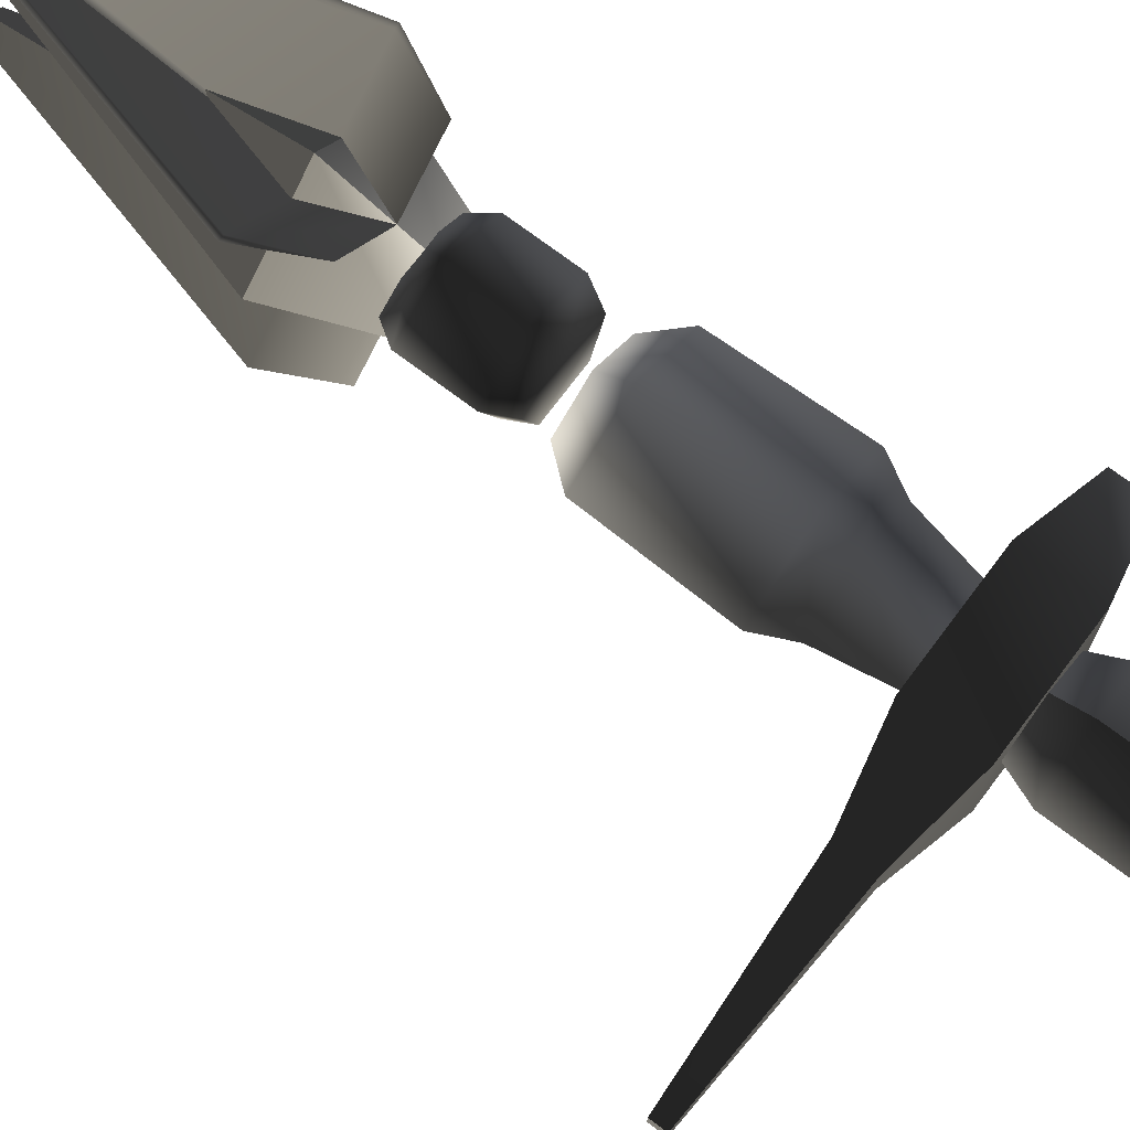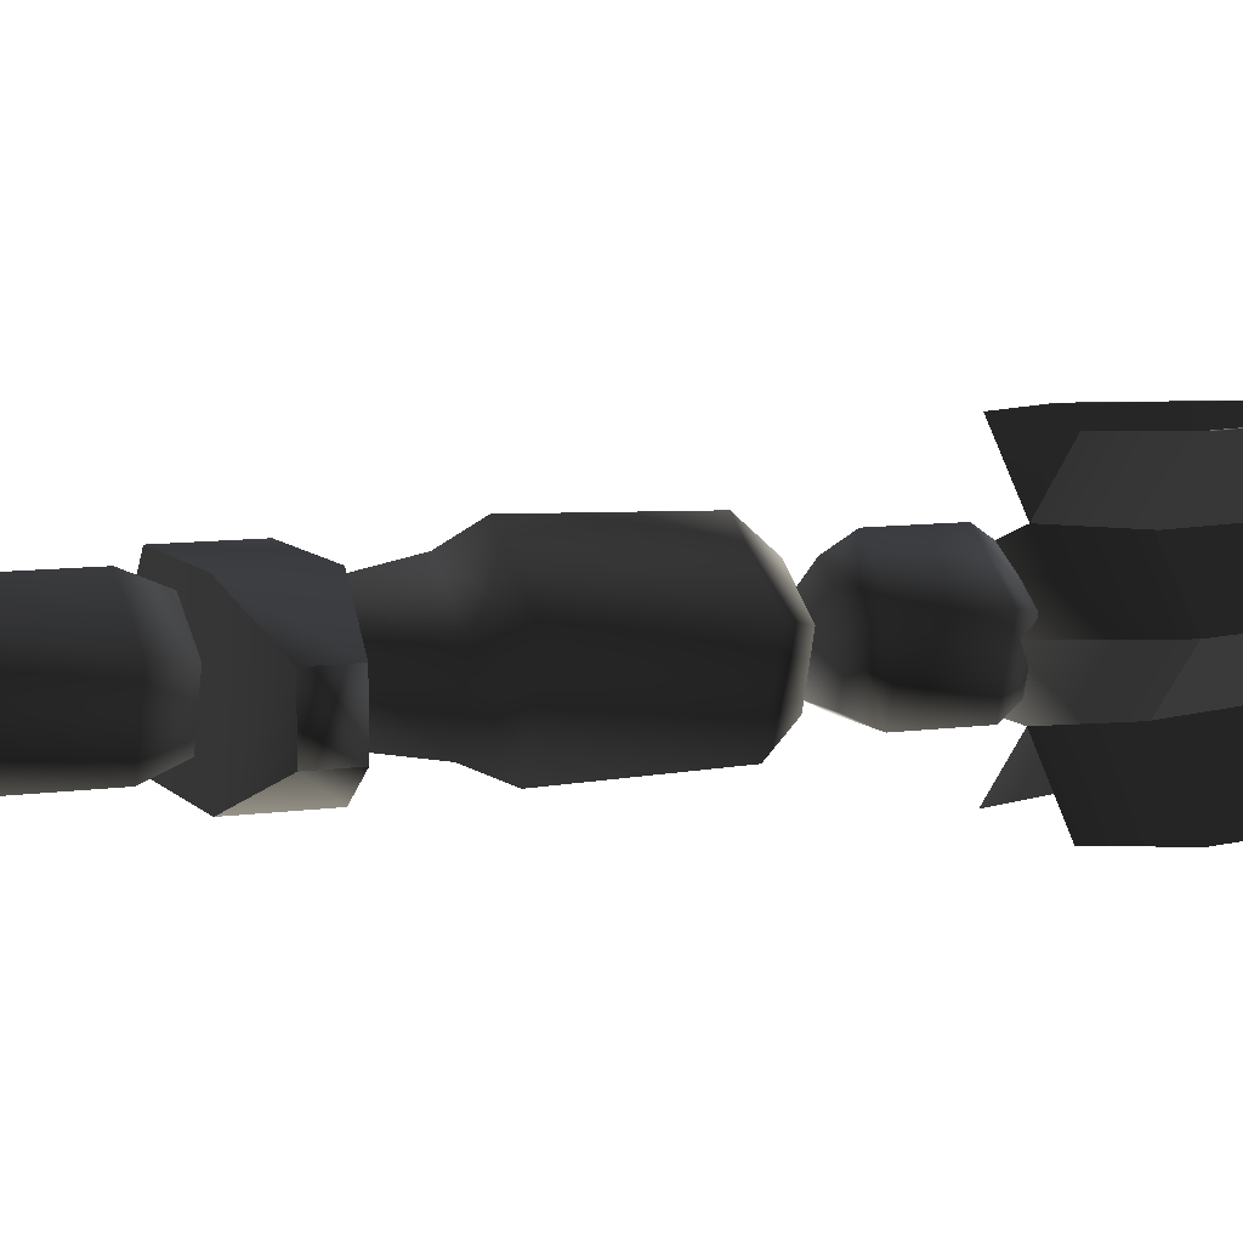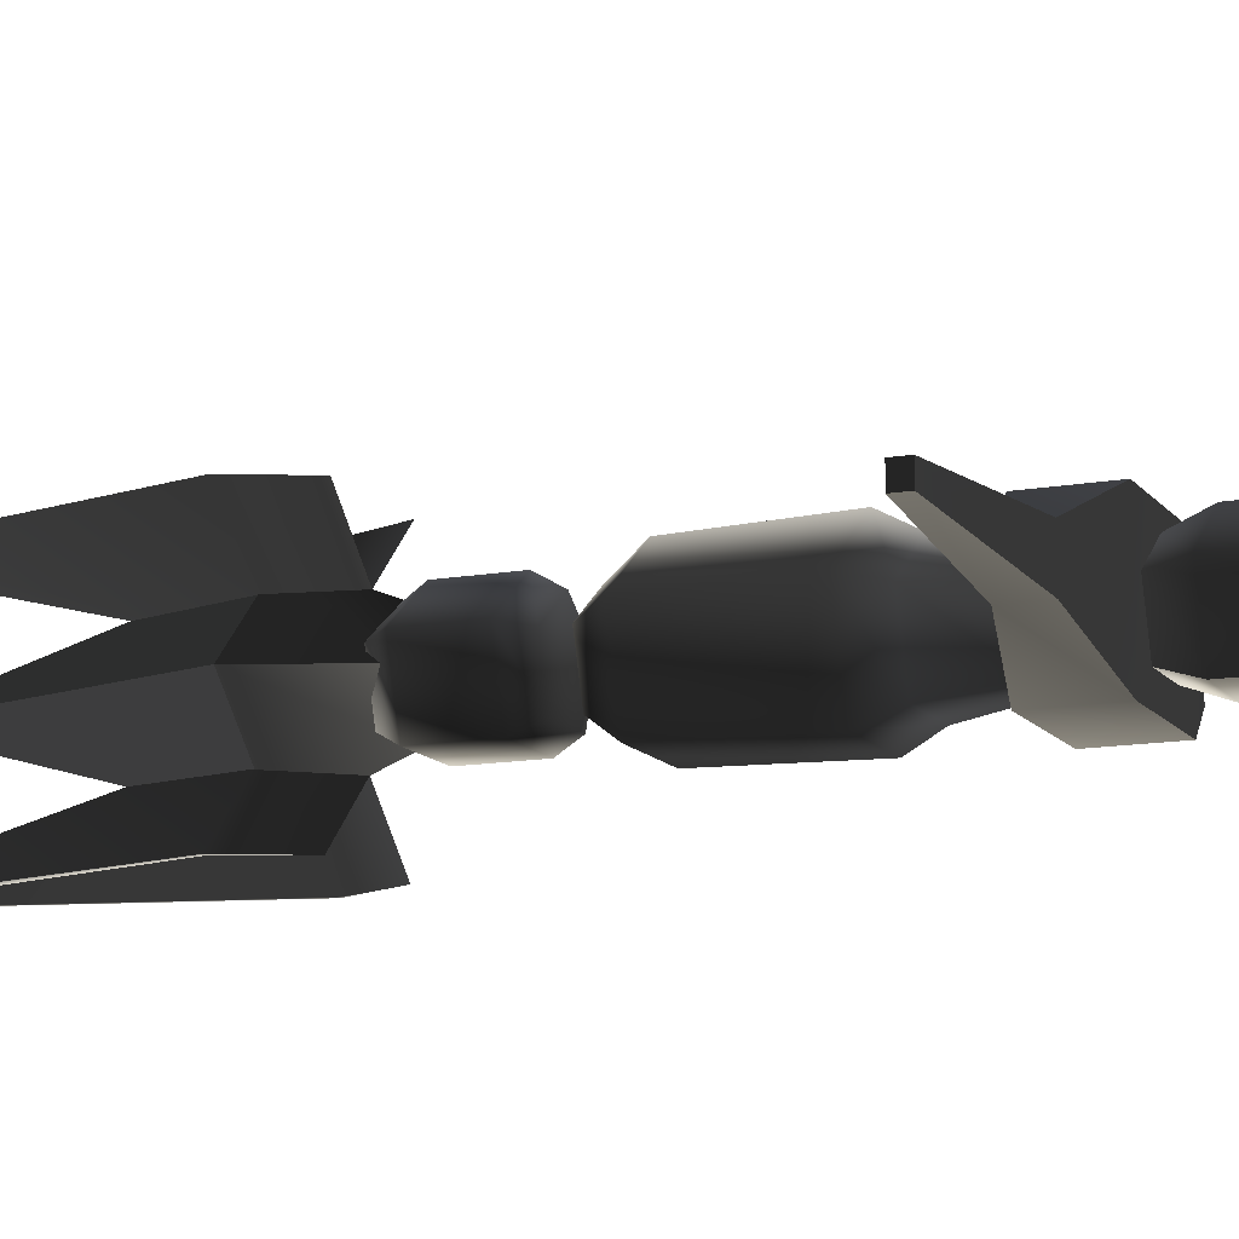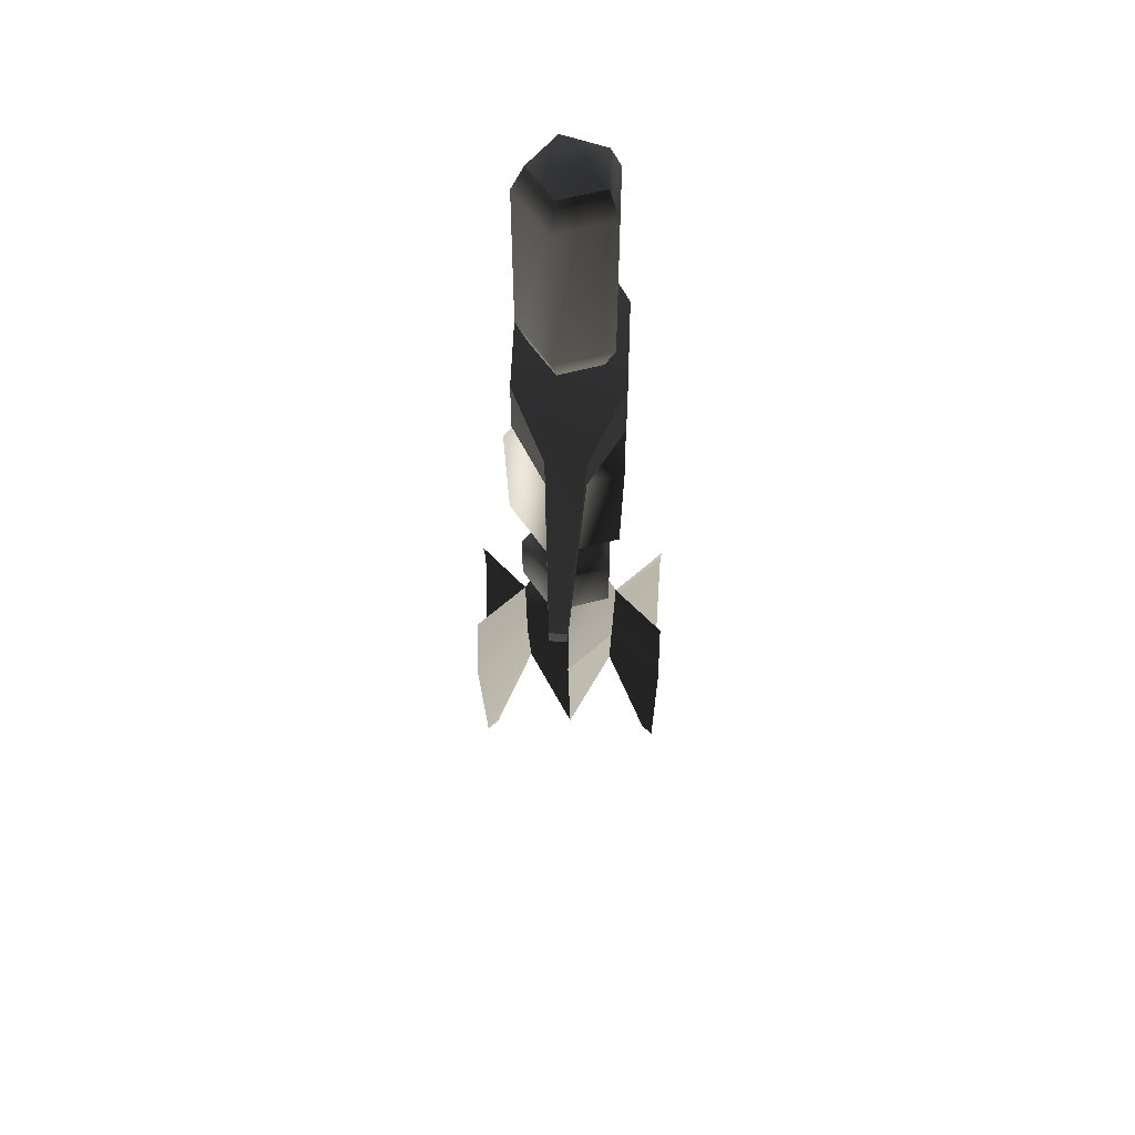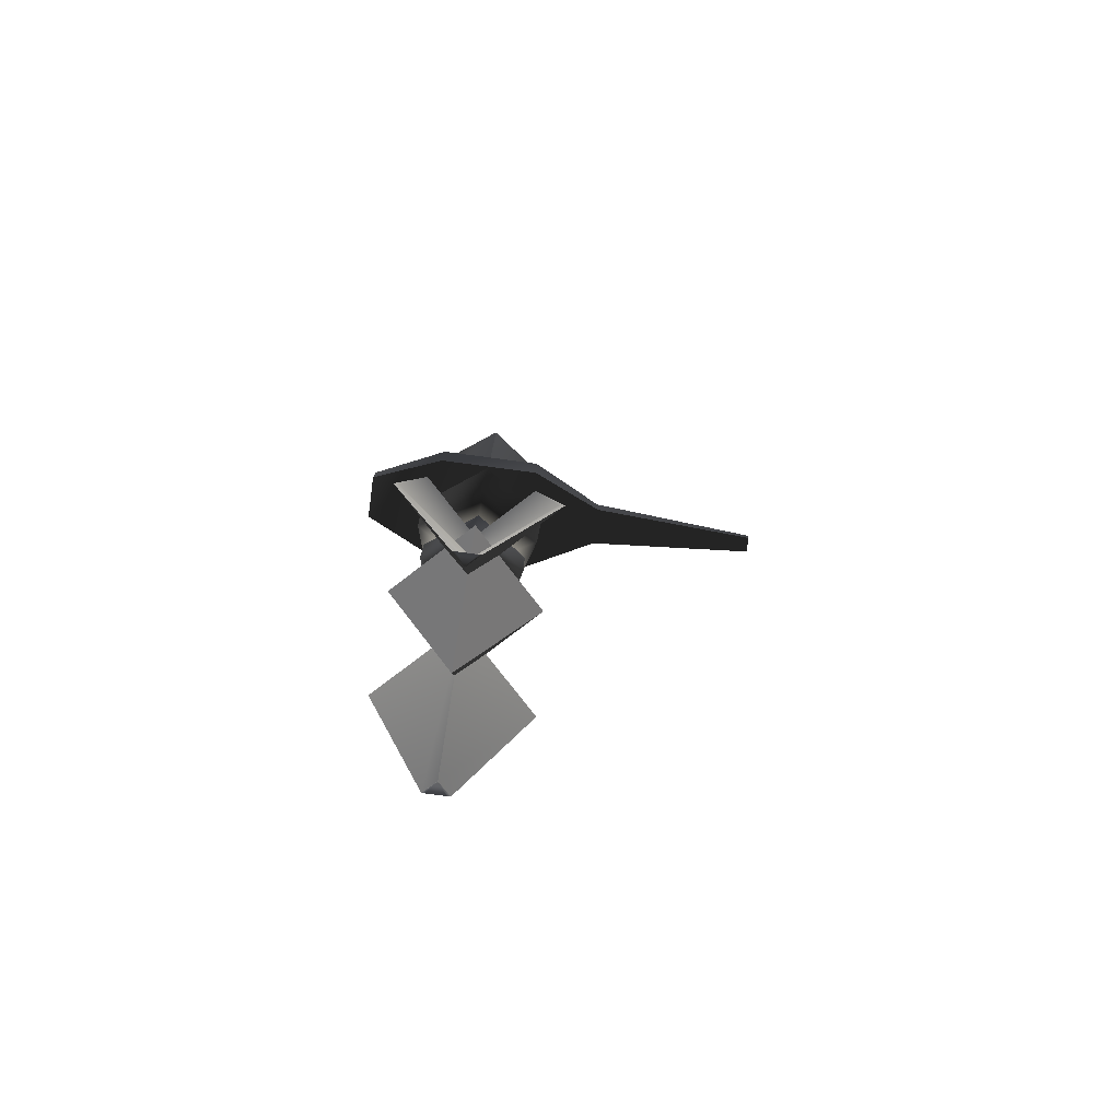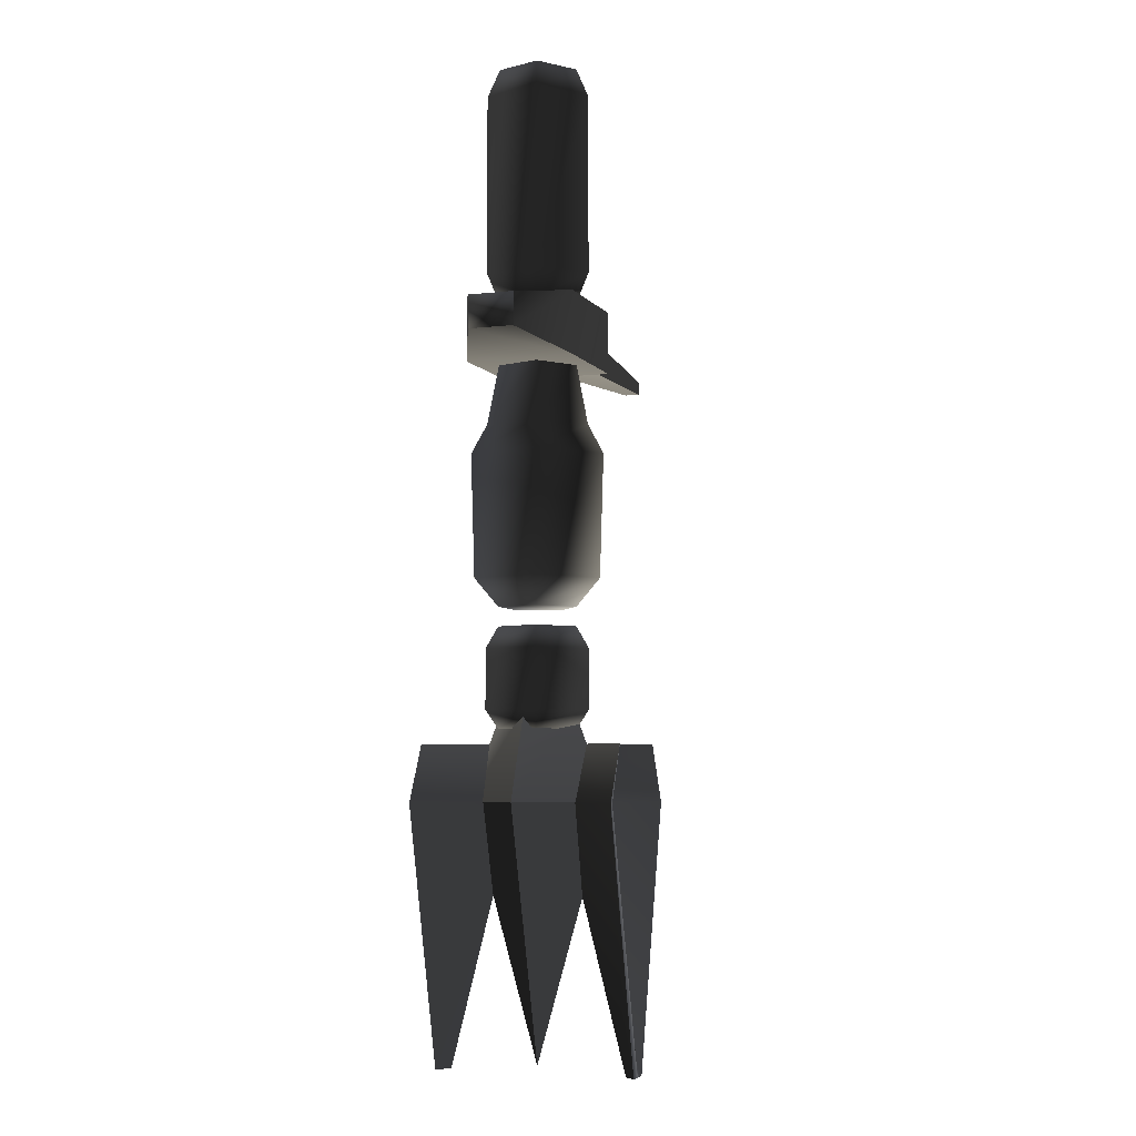
<metadata>
{"format":"obj","ext":"obj","renderer":"f3d","projection":"perspective","resolution":1024,"background":"white","views":[{"elev":73.6,"azim":-53.1,"up":"+Y"},{"elev":8.3,"azim":67.7,"up":"+Y"},{"elev":-12.7,"azim":-67.1,"up":"+Y"},{"elev":57.3,"azim":-87.8,"up":"+Z"},{"elev":-77.9,"azim":172.4,"up":"+Z"},{"elev":-5.6,"azim":109.6,"up":"+Z"}]}
</metadata>
<code>
v  0.283 0.09195 3.09
v  0.000332 0.2965 3.09
v  0 0 3.09
v  -0.2828 0.09132 3.09
v  -0.1751 -0.2401 3.09
v  0.1746 -0.2397 3.09
v  0.000332 0.2965 1.342
v  0.283 0.09195 1.342
v  0 0 1.342
v  -0.2828 0.09132 1.342
v  -0.1751 -0.2401 1.342
v  0.1746 -0.2397 1.342
v  0.3721 0.1209 2.873
v  0.000437 0.3899 2.873
v  0.3721 0.1209 1.558
v  0.000437 0.3899 1.558
v  0.2295 -0.3152 1.558
v  0.2295 -0.3152 2.873
v  -0.2302 -0.3157 1.558
v  -0.2302 -0.3157 2.873
v  -0.3718 0.1201 1.558
v  -0.3718 0.1201 2.873
v  0 0 3.138
v  1.25e-06 0 3.138
v  0 -1.25e-06 3.138
v  0 1.25e-06 3.138
v  -1.25e-06 0 3.138
v  0 0 3.138
v  0.9465 -0.1676 0.9909
v  0.9465 0.1676 0.9909
v  0.9465 0.1676 1.231
v  0.9465 -0.1676 1.231
v  -0.9465 -0.1445 1.231
v  -0.9465 0.1445 1.231
v  -2.243 0.05925 1.16
v  -2.243 -0.05925 1.16
v  -0.9465 0.1445 0.9909
v  -2.243 0.05925 1.062
v  -2.243 -0.05925 1.062
v  -0.9465 -0.1445 0.9909
v  0.392 0.4047 0.8802
v  -0.392 0.4047 0.8802
v  -0.392 0.4047 1.342
v  0.392 0.4047 1.342
v  -0.392 -0.4047 0.8802
v  -0.392 -0.4047 1.342
v  0.392 -0.4047 0.8802
v  0.392 -0.4047 1.342
v  0 0.532 -2.274
v  0.5341 0 -2.274
v  0 0 -4.135
v  0 -0.532 -2.274
v  -0.5341 0 -2.274
v  0 0.2755 -1.614
v  0.2765 0 -1.614
v  -0.2765 0 -1.614
v  0 -0.2755 -1.614
v  -0.5473 -0.7457 -2.281
v  -0.06318 -0.7457 -4.183
v  0 -0.7457 -4.183
v  0 -0.2028 -2.281
v  0.06318 -0.7457 -4.183
v  -0.08928 -0.7457 -4.183
v  -0.5827 -0.7457 -2.281
v  0.5827 -0.7457 -2.281
v  0.5473 -0.7457 -2.281
v  0.08928 -0.7457 -4.183
v  0 -0.6591 -4.183
v  0 -0.1676 -2.281
v  0 -0.3728 -1.864
v  -0.3767 -0.7457 -1.864
v  0.3767 -0.7457 -1.864
v  0 0 -4.203
v  1.25e-06 0 -4.203
v  0 -1.25e-06 -4.203
v  0 1.25e-06 -4.203
v  -1.25e-06 0 -4.203
v  0 0 -4.203
v  -0.5473 0.7457 -2.281
v  -0.3767 0.7457 -1.864
v  0 0.3728 -1.864
v  0 0.2028 -2.281
v  -0.5827 0.7457 -2.281
v  0 0.1676 -2.281
v  -0.06318 0.7457 -4.183
v  -0.08928 0.7457 -4.183
v  0 0.6591 -4.183
v  0 0.7457 -4.183
v  0.06318 0.7457 -4.183
v  0.08928 0.7457 -4.183
v  0.5827 0.7457 -2.281
v  0.5473 0.7457 -2.281
v  0.3767 0.7457 -1.864
v  0 -1.013e-06 -4.203
v  1.25e-06 -1.013e-06 -4.203
v  0 -2.263e-06 -4.203
v  0 2.367e-07 -4.203
v  -1.25e-06 -1.013e-06 -4.203
v  0 -1.013e-06 -4.203
v  0.000332 0.2962 -1.756
v  0.2827 0.09185 -1.756
v  0 0 -1.756
v  -0.2825 0.09121 -1.756
v  -0.1749 -0.2398 -1.756
v  0.1744 -0.2394 -1.756
v  -0.23 -0.3153 -1.622
v  -0.3714 0.1199 -1.622
v  -0.23 -0.3153 -1.183
v  0.000437 0.3894 -1.622
v  -0.3714 0.1199 -1.183
v  -0.1749 -0.2398 -1.023
v  0.000437 0.3894 -1.183
v  -0.2825 0.09121 -1.023
v  0.000332 0.2962 -1.023
v  0.3717 0.1208 -1.622
v  0.3717 0.1208 -1.183
v  0.2293 -0.3148 -1.622
v  0.2827 0.09184 -1.023
v  0.2293 -0.3148 -1.183
v  0.1744 -0.2394 -1.023
v  0 0 -1.023
v  0.0003387 0.2967 -0.8804
v  0.2831 0.09199 -0.8804
v  0 0 -0.8804
v  -0.2829 0.09137 -0.8804
v  -0.1752 -0.2402 -0.8804
v  0.1747 -0.2398 -0.8804
v  0.4795 0.1558 0.2212
v  0.0005725 0.5025 0.2212
v  0.0004383 0.3846 0.4383
v  0.3671 0.1193 0.4383
v  0.0003394 0.2972 0.8794
v  0.4532 0.1472 -0.6788
v  0.0005408 0.4749 -0.6788
v  0.2795 -0.3839 -0.6788
v  0.2958 -0.4062 0.2212
v  0.2837 0.09216 0.8794
v  0.2264 -0.3109 0.4383
v  0.175 -0.2403 0.8794
v  -0.2835 0.09154 0.8794
v  -0.1755 -0.2407 0.8794
v  0 0 0.8794
v  -0.3668 0.1185 0.4383
v  -0.4792 0.1547 0.2212
v  -0.4528 0.1462 -0.6788
v  -0.2804 -0.3845 -0.6788
v  -0.2967 -0.4068 0.2212
v  -0.2271 -0.3114 0.4383
v  -0.4792 0.1485 0.1904
v  -0.4792 0.1485 0.1904
v  -0.4792 0.1485 0.1904
v  -0.4792 0.1485 0.1904
v  -0.4792 0.1485 0.1904
v  -0.4792 0.1485 0.1904
v  8.687e-06 0.4902 0.1904
v  9.992e-06 0.4902 0.1904
v  8.717e-06 0.4902 0.1904
v  8.658e-06 0.4902 0.1904
v  7.383e-06 0.4902 0.1904
v  8.687e-06 0.4902 0.1904
v  0.29 -0.4043 0.1904
v  0.29 -0.4043 0.1904
v  0.29 -0.4043 0.1904
v  0.29 -0.4043 0.1904
v  0.29 -0.4043 0.1904
v  0.29 -0.4043 0.1904
v  -0.3066 -0.4011 0.1904
v  -0.3066 -0.4011 0.1904
v  -0.3066 -0.4011 0.1904
v  -0.3066 -0.4011 0.1904
v  -0.3066 -0.4011 0.1904
v  -0.3066 -0.4011 0.1904
v  0.4772 0.1511 0.1904
v  0.4772 0.1511 0.1904
v  0.4772 0.1511 0.1904
v  0.4772 0.1511 0.1904
v  0.4772 0.1511 0.1904
v  0.4772 0.1511 0.1904
g frm-shield
f 1 2 3
f 4 5 3
f 2 4 3
f 6 1 3
f 5 6 3
f 7 8 9
f 10 7 9
f 11 10 9
f 12 11 9
f 8 12 9
f 13 14 2
f 13 2 1
f 15 16 14
f 15 14 13
f 17 15 13
f 17 13 18
f 18 13 1
f 8 16 15
f 12 8 15
f 12 15 17
f 8 7 16
f 18 1 6
f 19 18 20
f 19 17 18
f 11 17 19
f 11 12 17
f 20 18 6
f 20 6 5
g frm-shield
f 7 21 16
f 16 21 22
f 16 22 14
f 10 19 21
f 21 19 20
f 21 20 22
f 7 10 21
f 22 20 5
f 22 5 4
f 14 22 4
f 14 4 2
f 10 11 19
g frm-SSr
f 23 24 25
f 24 23 26
f 27 23 25
f 23 27 26
f 28 27 25
f 27 28 26
f 24 28 25
f 28 24 26
g frm-rfuselg
f 29 30 31
f 29 31 32
f 33 34 35
f 33 35 36
f 34 37 38
f 34 38 35
f 38 39 36
f 38 36 35
f 40 33 36
f 40 36 39
f 37 40 39
f 37 39 38
f 41 42 43
f 41 43 44
f 42 34 43
f 42 37 34
f 30 41 44
f 30 44 31
f 40 45 46
f 40 46 33
f 45 47 48
f 45 48 46
f 41 29 47
f 42 41 47
f 42 47 45
f 45 40 37
f 45 37 42
f 41 30 29
f 47 29 32
f 47 32 48
f 48 32 31
f 48 31 44
f 44 46 48
f 44 43 46
f 43 33 46
f 43 34 33
g frm-lfuselg2
f 49 50 51
f 50 52 51
f 52 53 51
f 53 49 51
g frm-lfuselg2
f 54 55 50
f 54 50 49
f 56 54 49
f 56 49 53
f 57 56 53
f 57 53 52
f 55 52 50
f 55 57 52
f 57 55 54
f 57 54 56
g frm-blfuselg
f 58 59 60
f 61 60 62
f 58 63 59
f 58 64 63
f 65 66 62
f 65 62 67
f 58 60 61
f 61 62 66
f 68 63 64
f 68 64 69
f 59 63 68
f 59 68 60
f 62 60 68
f 62 68 67
f 67 68 69
f 67 69 65
f 61 70 71
f 61 71 58
f 71 70 69
f 71 69 64
f 66 72 70
f 66 70 61
f 69 70 72
f 69 72 65
f 65 72 66
f 58 71 64
g frm-SSbl
f 73 74 75
f 74 73 76
f 77 73 75
f 73 77 76
f 78 77 75
f 77 78 76
f 74 78 75
f 78 74 76
g frm-tlfuselg
f 79 80 81
f 79 81 82
f 83 84 81
f 83 81 80
f 82 85 79
f 84 83 86
f 85 86 83
f 85 83 79
f 83 80 79
f 84 86 87
f 87 86 85
f 87 85 88
f 87 88 89
f 87 89 90
f 82 88 85
f 91 84 87
f 91 87 90
f 91 81 84
f 90 92 91
f 92 93 91
f 91 93 81
f 90 89 92
f 82 93 92
f 92 89 88
f 92 88 82
f 82 81 93
g frm-SStl
f 94 95 96
f 95 94 97
f 98 94 96
f 94 98 97
f 99 98 96
f 98 99 97
f 95 99 96
f 99 95 97
g frm-lfuselg1
f 100 101 102
f 103 100 102
f 104 103 102
f 105 104 102
f 101 105 102
f 103 104 106
f 103 106 107
f 107 106 108
f 100 103 107
f 100 107 109
f 109 107 110
f 107 108 110
f 110 108 111
f 109 110 112
f 112 110 113
f 110 111 113
f 112 113 114
f 101 100 109
f 101 109 115
f 115 109 112
f 115 112 116
f 105 101 115
f 105 115 117
f 117 115 116
f 116 112 114
f 116 114 118
f 117 116 119
f 119 116 118
f 106 117 119
f 106 119 108
f 119 118 120
f 118 114 121
f 120 118 121
f 111 120 121
f 114 113 121
f 113 111 121
f 104 105 117
f 104 117 106
f 108 119 120
f 108 120 111
g frm-pwrpak
f 122 123 124
f 125 122 124
f 126 125 124
f 127 126 124
f 123 127 124
f 128 129 130
f 128 130 131
f 131 130 132
f 133 134 129
f 133 129 128
f 135 133 128
f 135 128 136
f 136 128 131
f 131 132 137
f 136 131 138
f 138 131 137
f 138 137 139
f 123 134 133
f 127 123 133
f 127 133 135
f 123 122 134
f 140 141 142
f 132 140 142
f 141 139 142
f 137 132 142
f 139 137 142
f 130 140 132
f 130 143 140
f 129 143 130
f 129 144 143
f 134 144 129
f 134 145 144
f 122 125 145
f 122 145 134
f 146 136 147
f 147 136 138
f 147 138 148
f 145 146 147
f 145 147 144
f 144 147 148
f 146 135 136
f 125 126 146
f 125 146 145
f 126 135 146
f 126 127 135
f 144 148 143
f 143 148 141
f 143 141 140
f 148 138 139
f 148 139 141
g frm-SSm1
f 149 150 151
f 150 149 152
f 153 149 151
f 149 153 152
f 154 153 151
f 153 154 152
f 150 154 151
f 154 150 152
g frm-SSm2
f 155 156 157
f 156 155 158
f 159 155 157
f 155 159 158
f 160 159 157
f 159 160 158
f 156 160 157
f 160 156 158
g frm-SSm3
f 161 162 163
f 162 161 164
f 165 161 163
f 161 165 164
f 166 165 163
f 165 166 164
f 162 166 163
f 166 162 164
g frm-SSm4
f 167 168 169
f 168 167 170
f 171 167 169
f 167 171 170
f 172 171 169
f 171 172 170
f 168 172 169
f 172 168 170
g frm-SSm5
f 173 174 175
f 174 173 176
f 177 173 175
f 173 177 176
f 178 177 175
f 177 178 176
f 174 178 175
f 178 174 176

</code>
